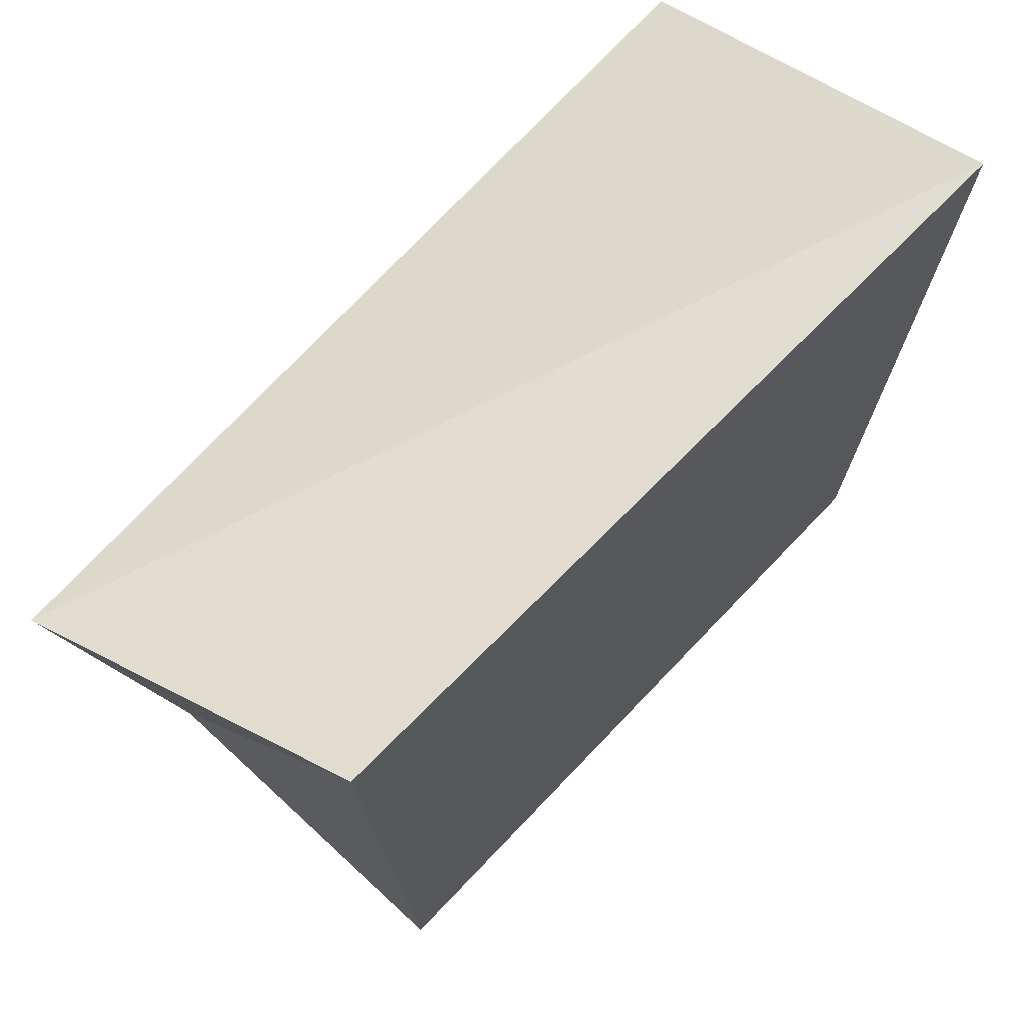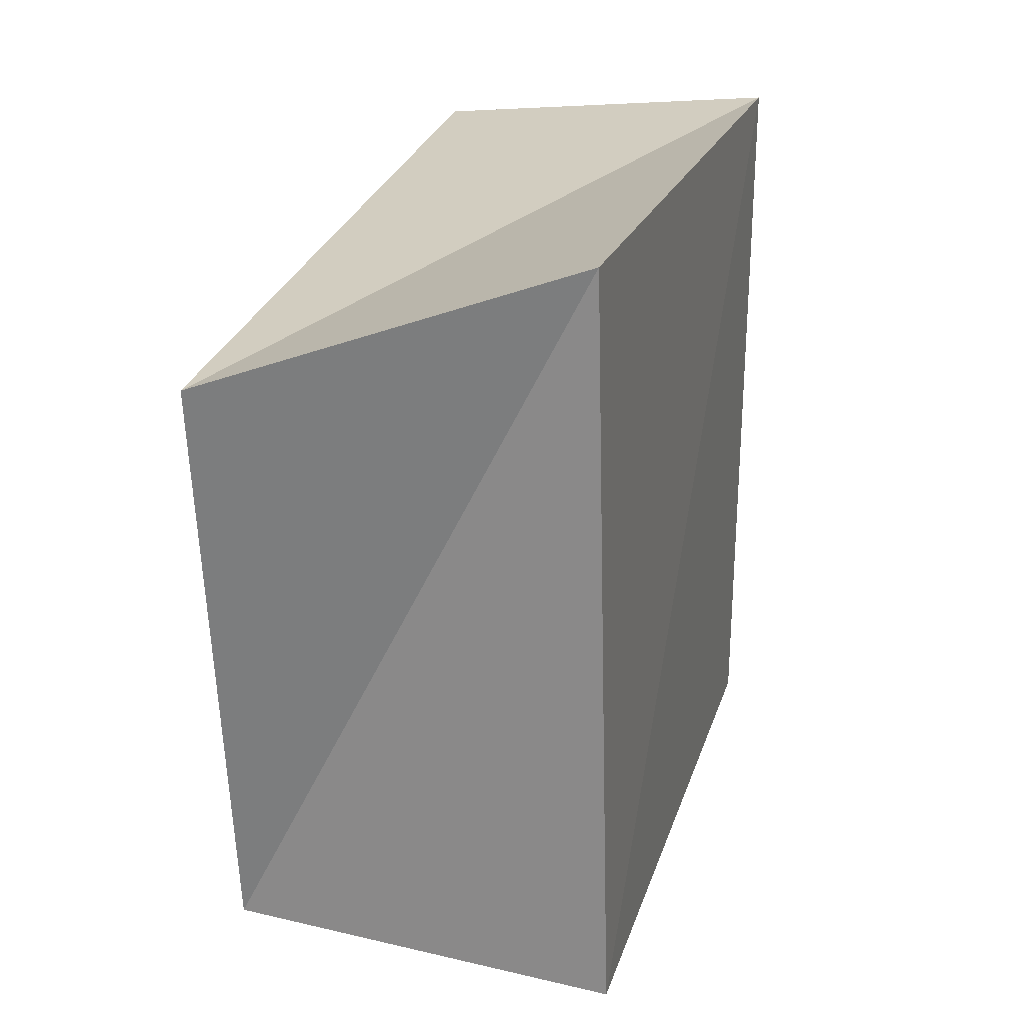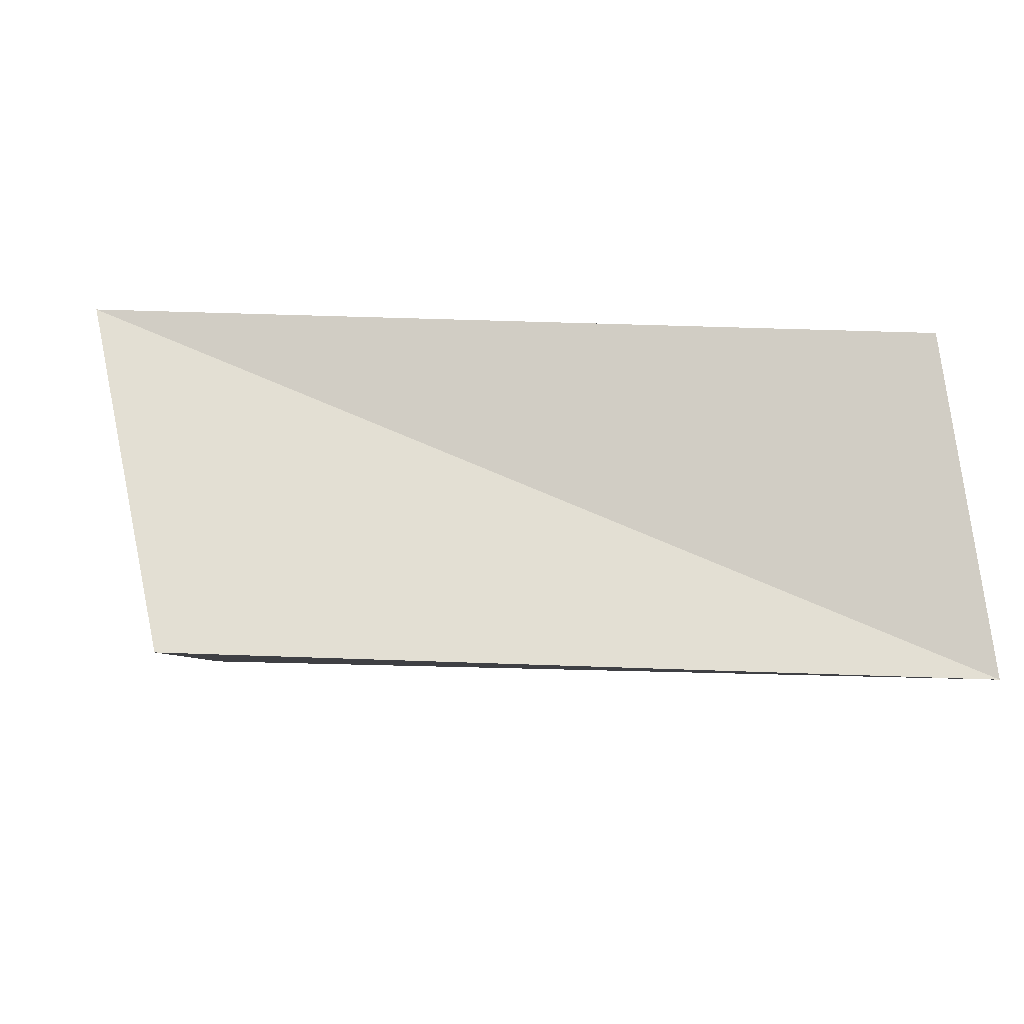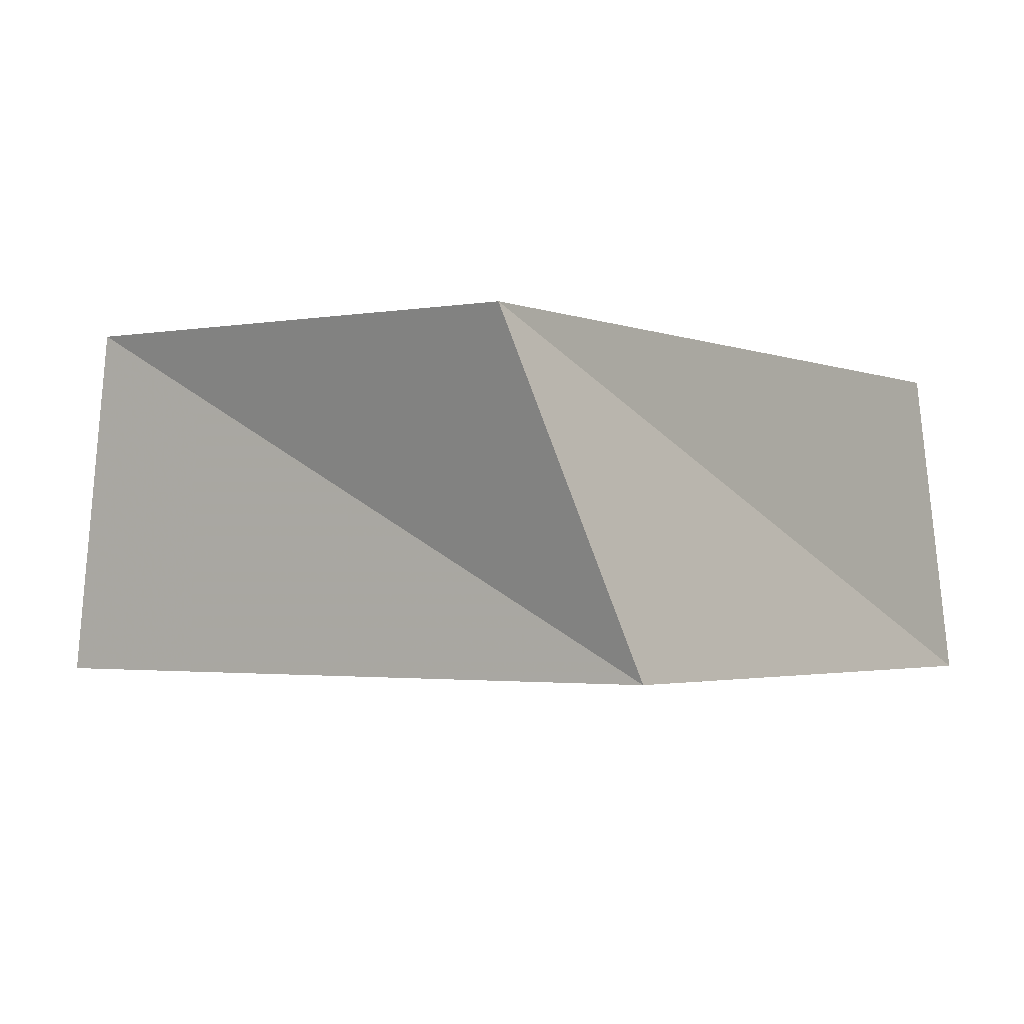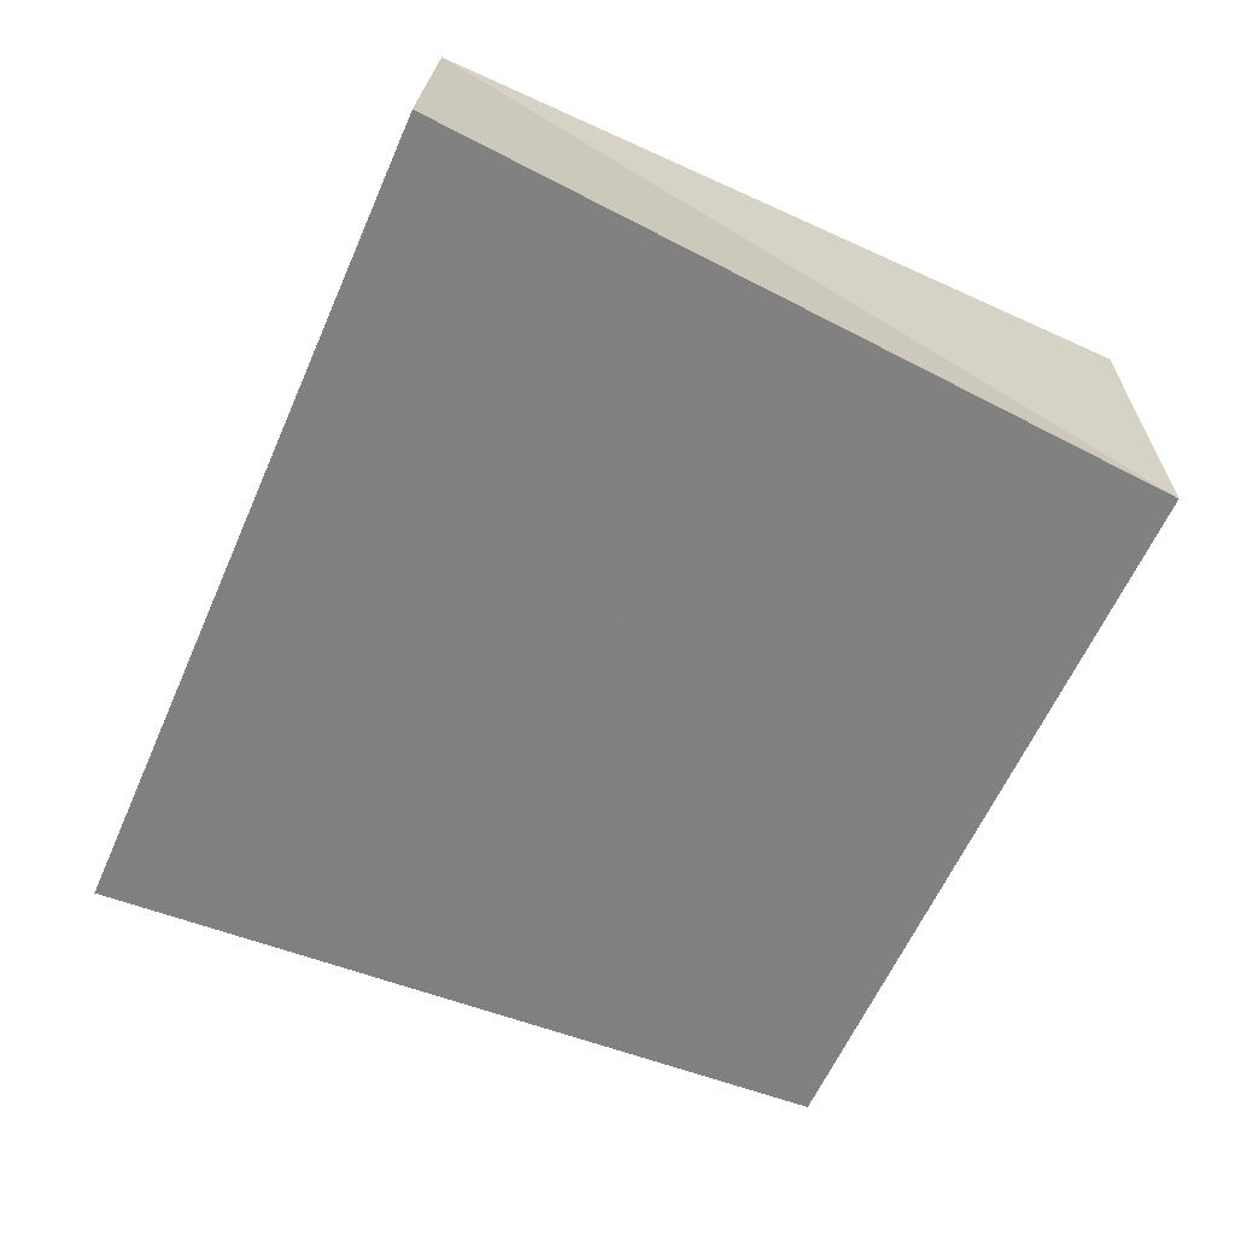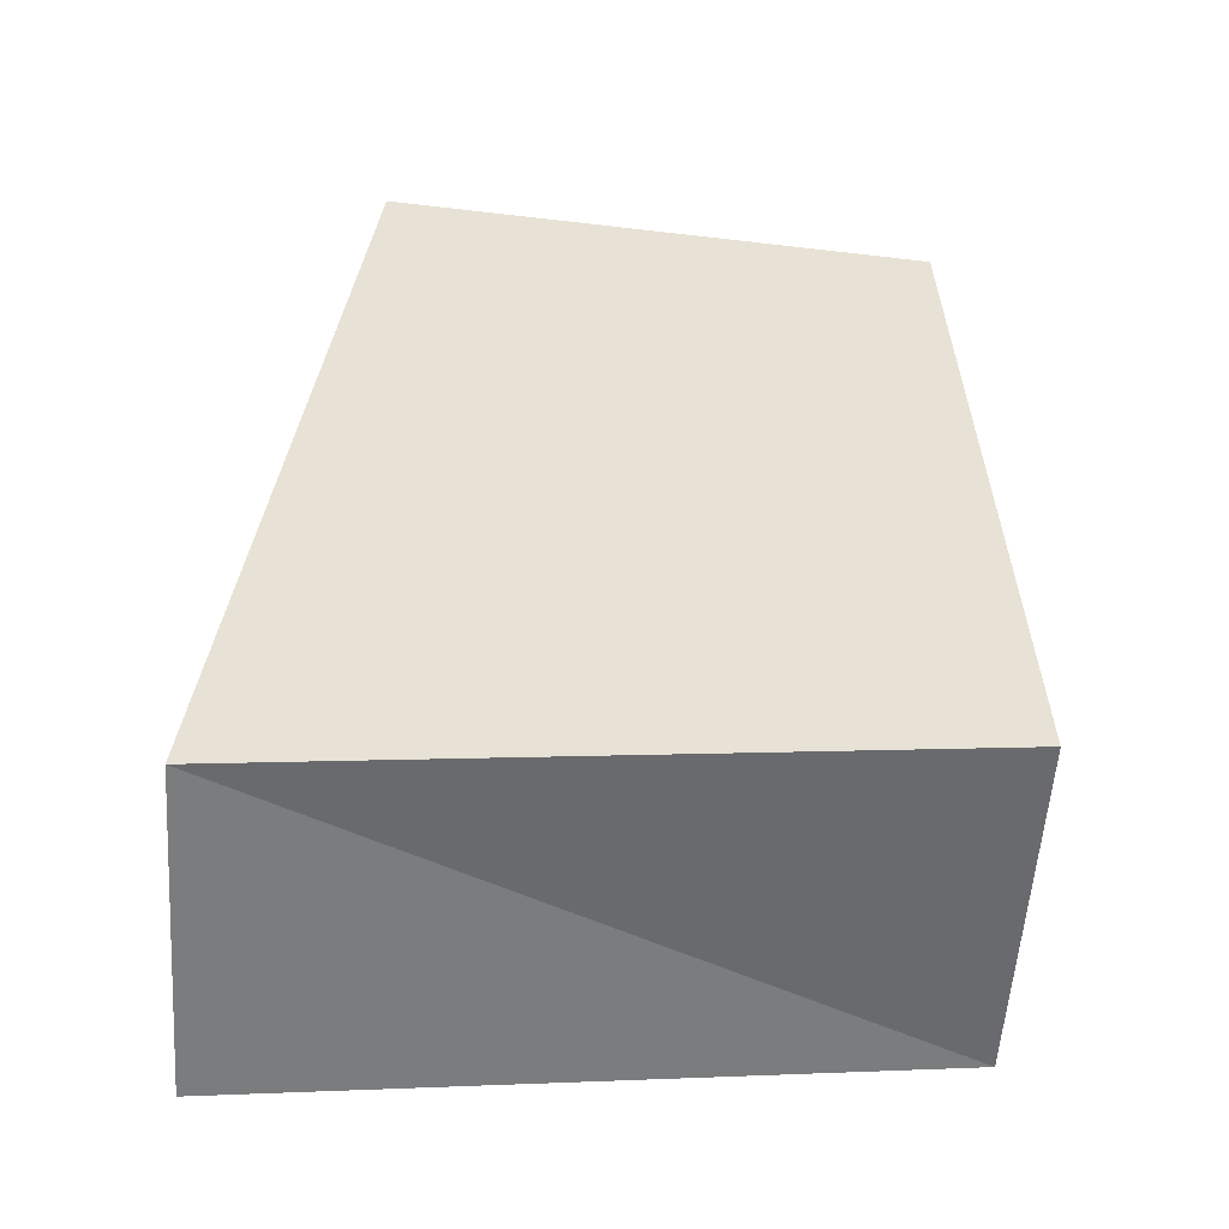
<metadata>
{"format":"obj","ext":"obj","renderer":"f3d","projection":"perspective","resolution":1024,"background":"white","views":[{"elev":68.3,"azim":132.1,"up":"+Y"},{"elev":21.0,"azim":103.1,"up":"+Y"},{"elev":-4.0,"azim":174.0,"up":"+Z"},{"elev":-0.7,"azim":121.6,"up":"+Z"},{"elev":-61.5,"azim":-112.8,"up":"+Z"},{"elev":39.9,"azim":-87.3,"up":"+Z"}]}
</metadata>
<code>
v -0.04977 0.04263 -0.02147
v -0.03982 -0.04243 0.02137
v 0.04226 -0.03453 0.02227
v 0.05421 0.03097 0.02163
v 0.04619 0.04373 -0.01836
v -0.0436 0.04015 0.01902
v 0.0422 -0.03959 -0.01957
v -0.04218 -0.04043 -0.02127
f 2 6 8
f 7 2 8
f 8 6 1
f 1 7 8
f 2 4 6
f 3 2 7
f 3 4 2
f 6 4 1
f 5 7 1
f 1 4 5
f 5 3 7
f 4 3 5

</code>
